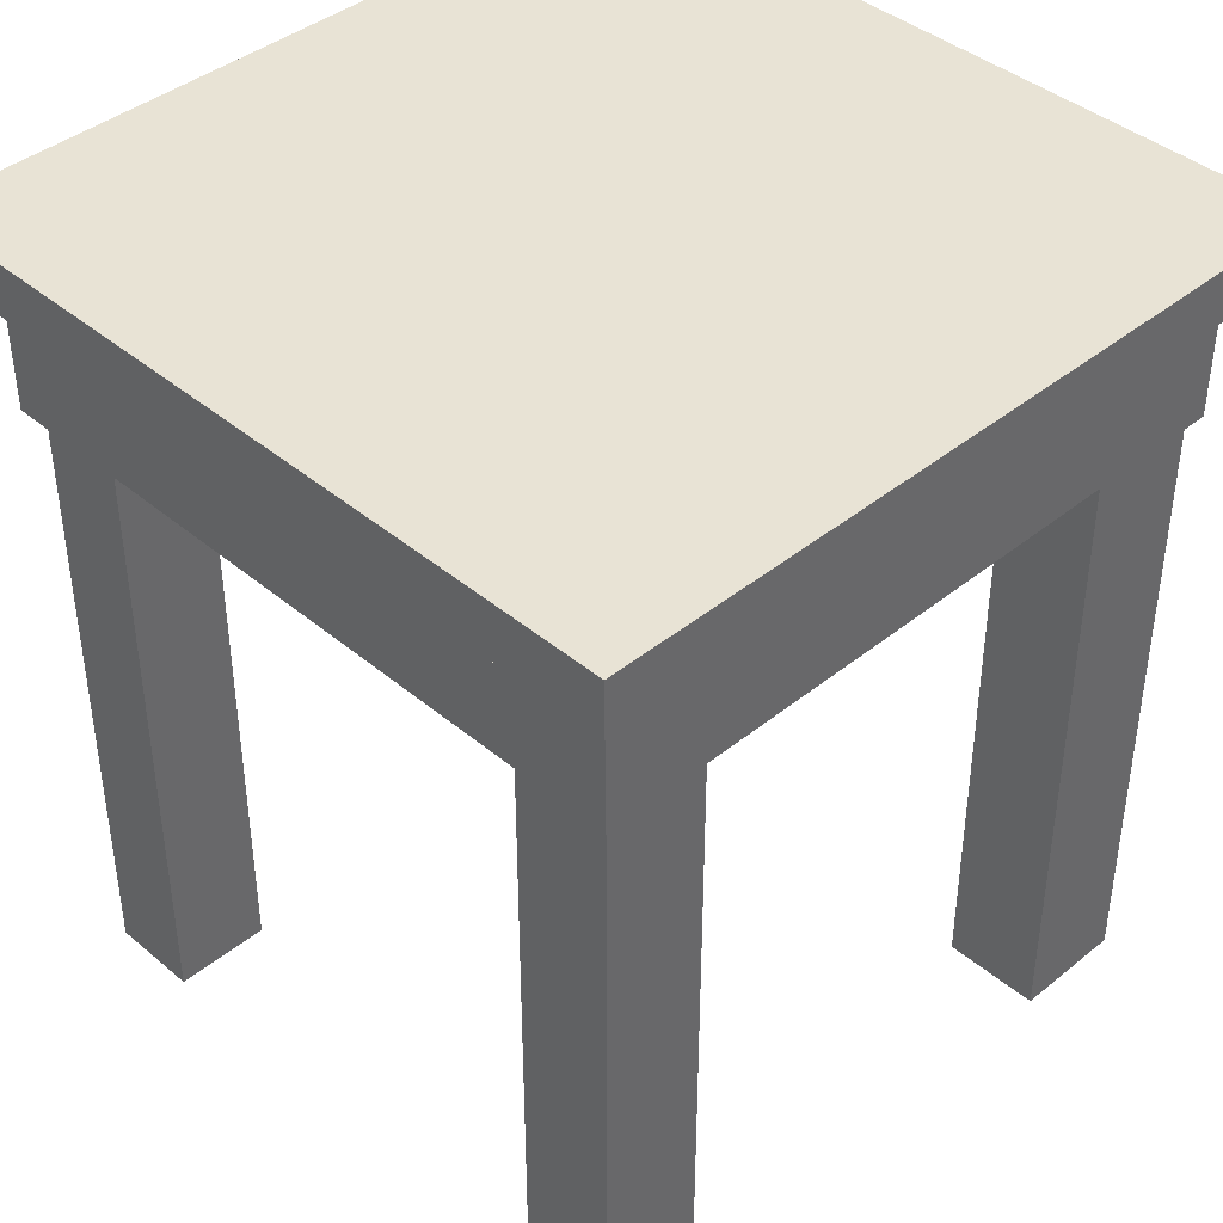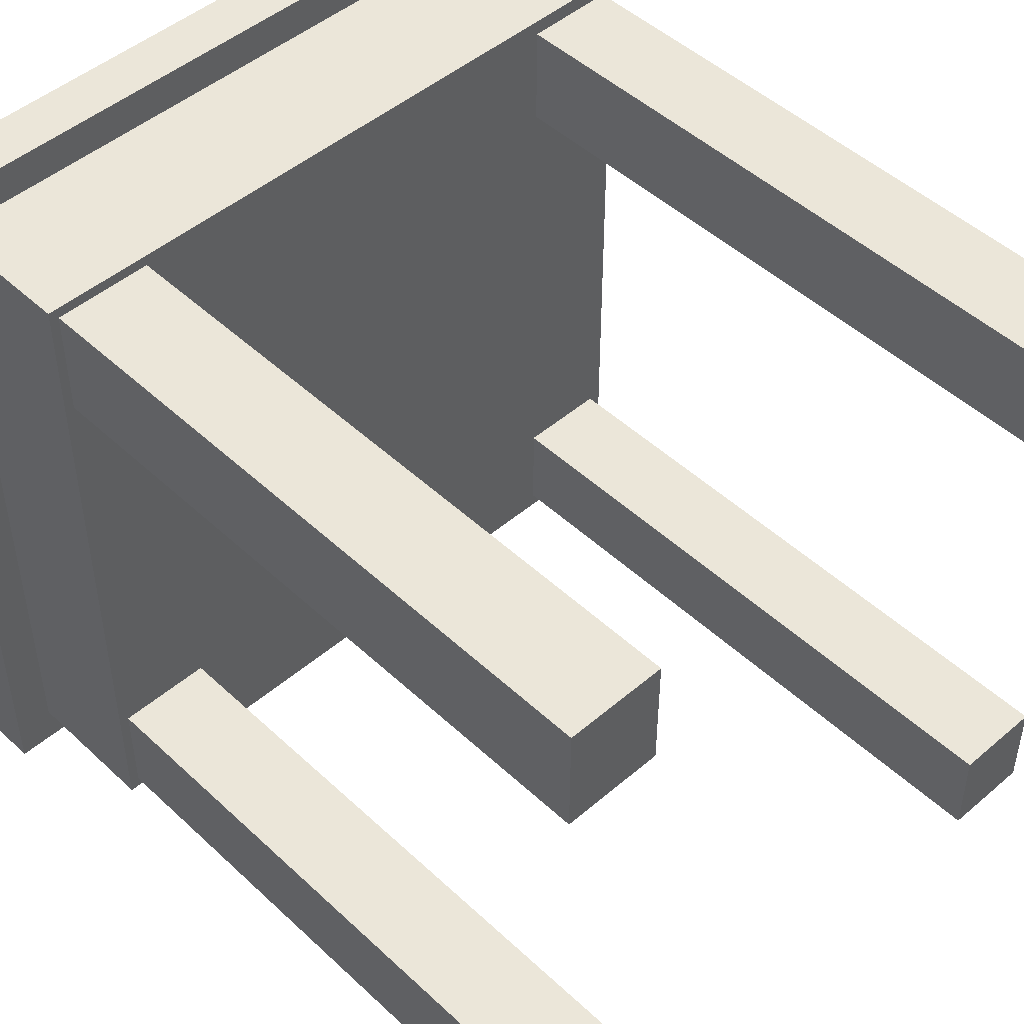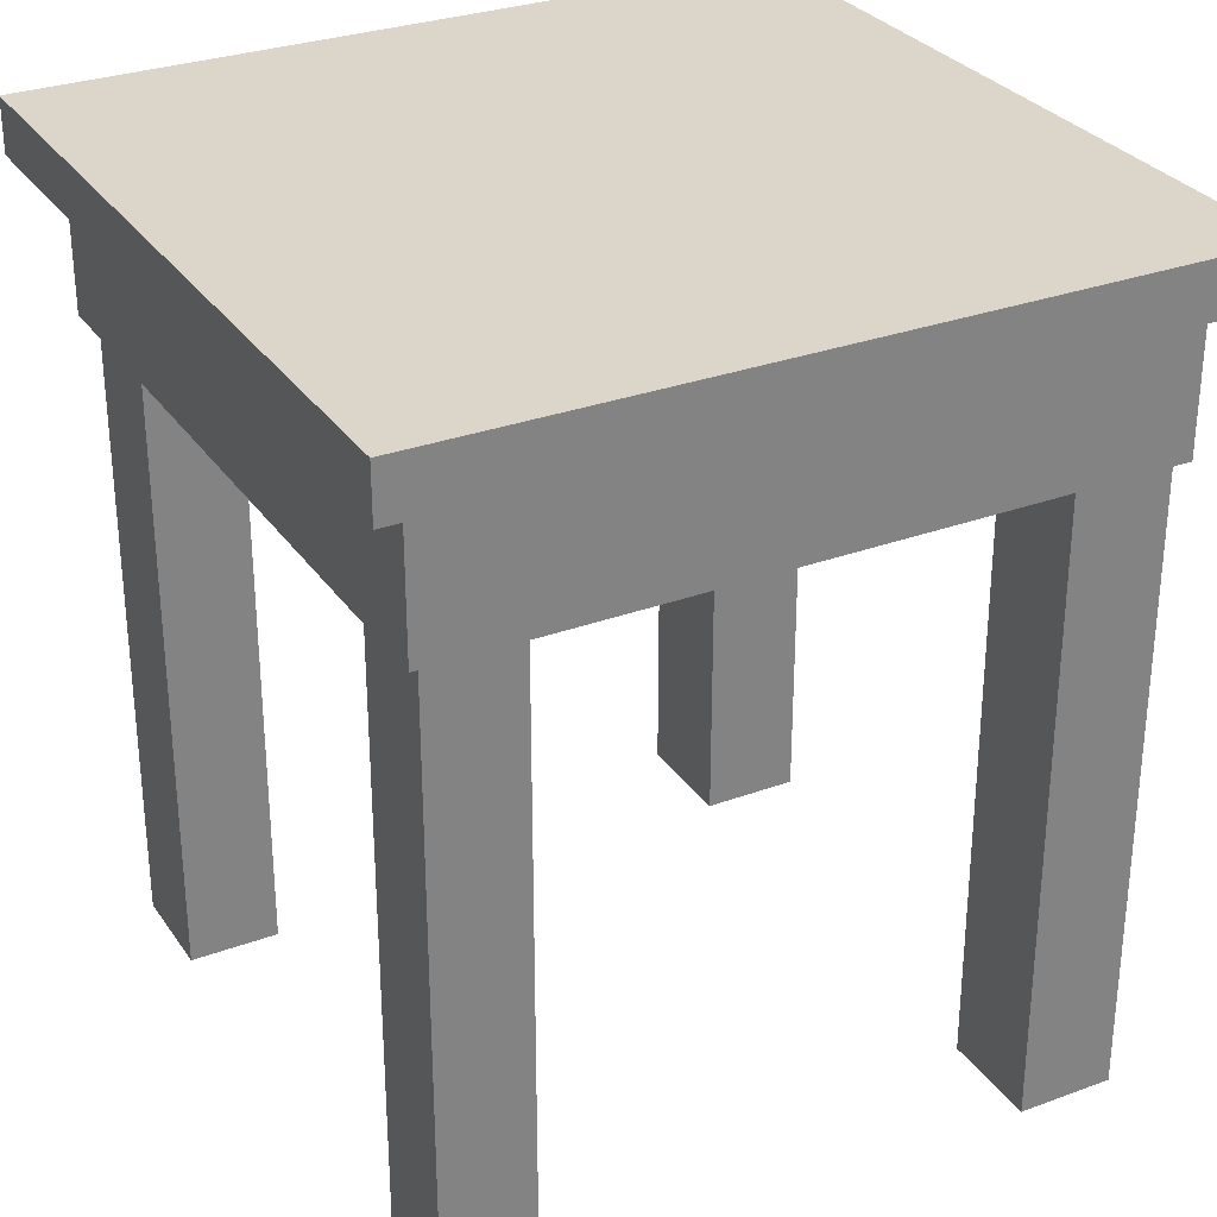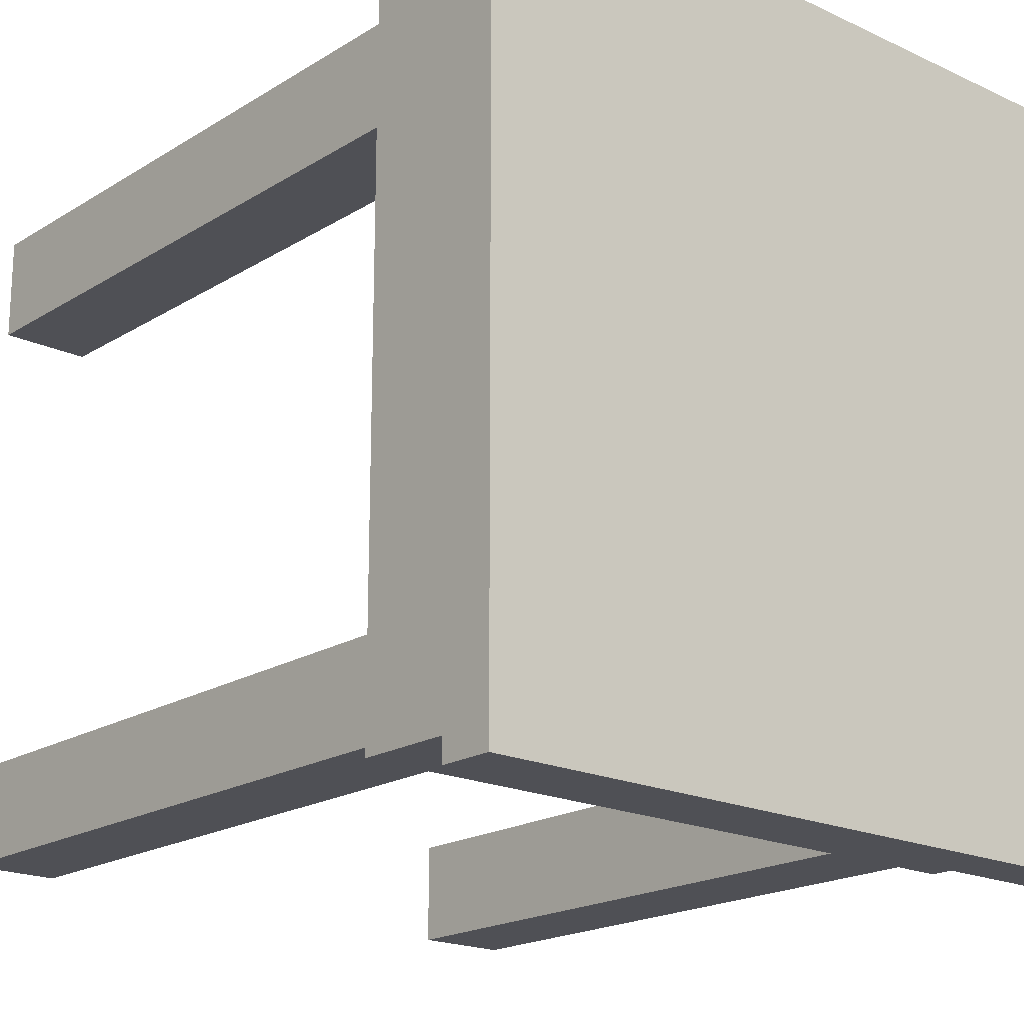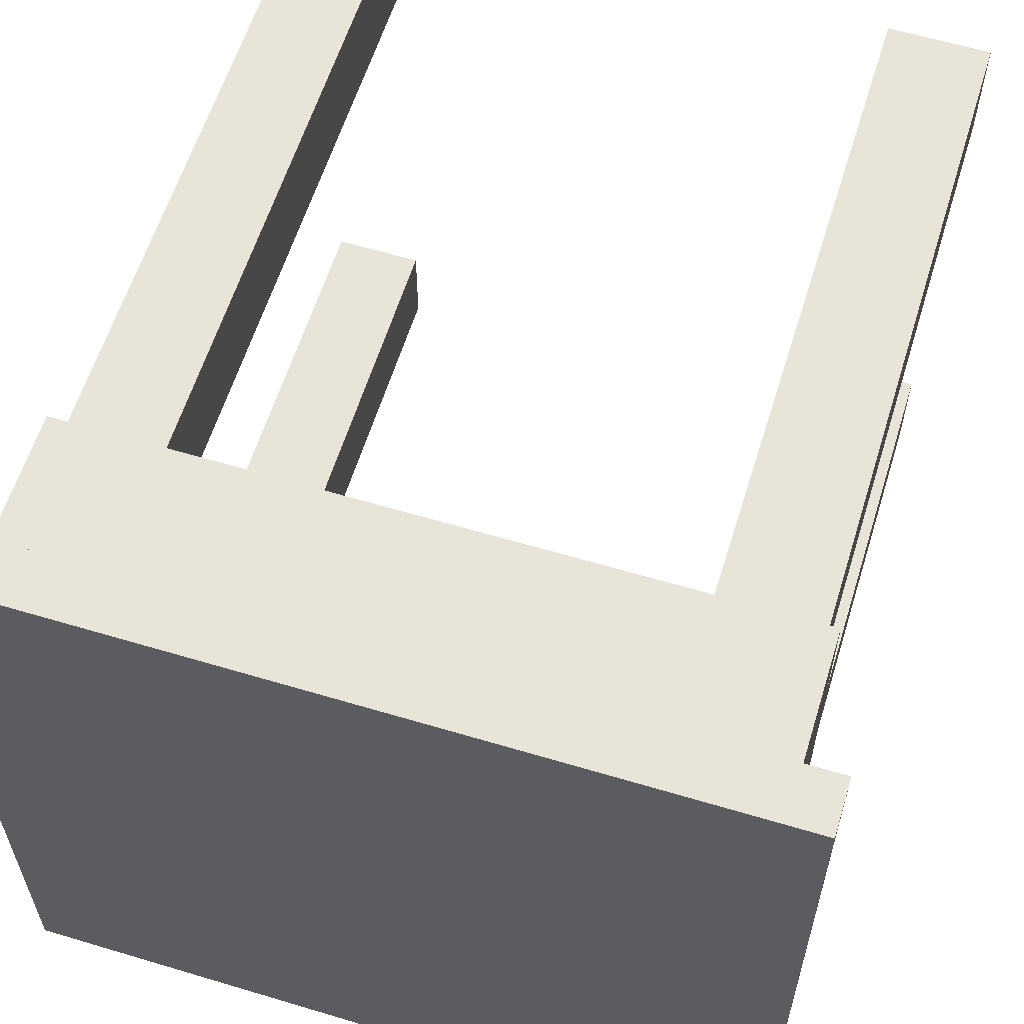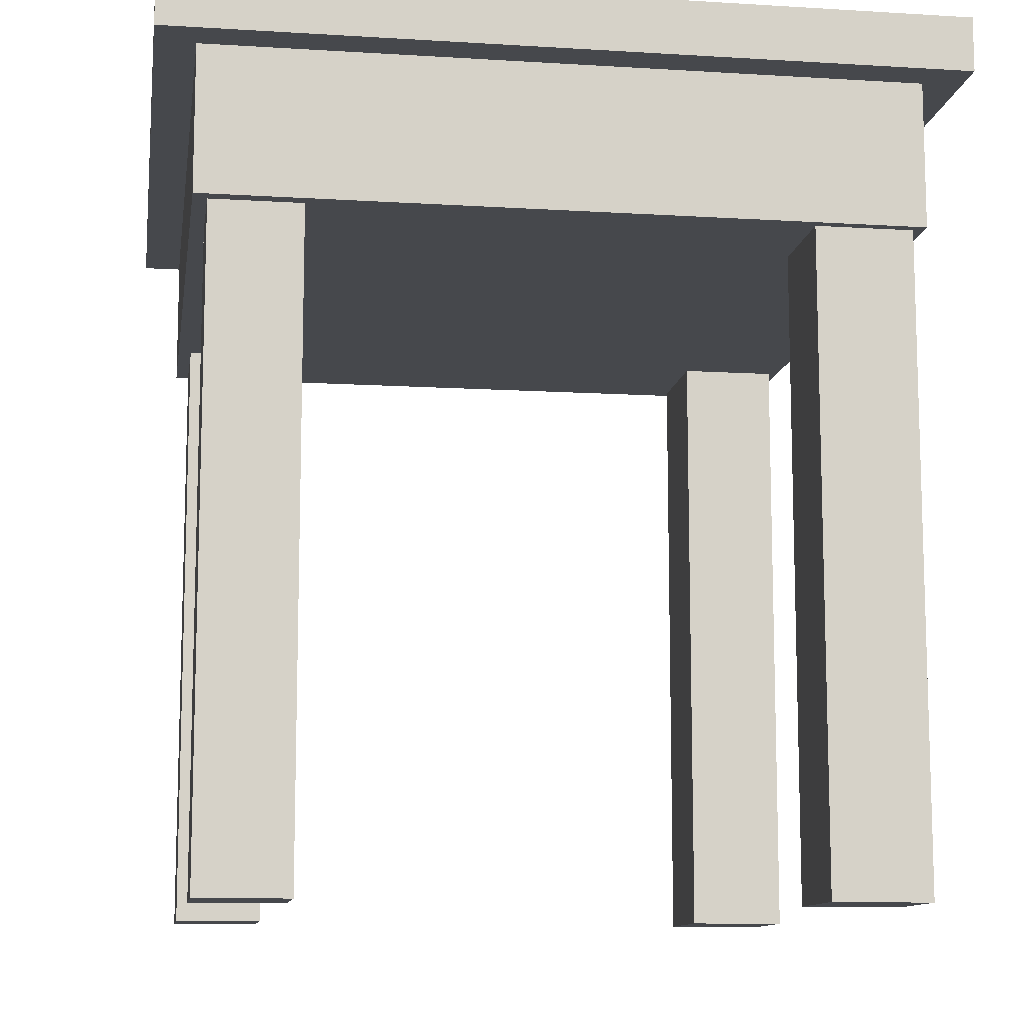
<metadata>
{"format":"obj","ext":"obj","renderer":"f3d","projection":"perspective","resolution":1024,"background":"white","views":[{"elev":41.1,"azim":-134.5,"up":"+Y"},{"elev":47.9,"azim":-43.8,"up":"+Z"},{"elev":30.0,"azim":151.8,"up":"+Y"},{"elev":-19.3,"azim":138.9,"up":"+Z"},{"elev":59.9,"azim":-162.9,"up":"+Z"},{"elev":-11.2,"azim":171.4,"up":"+Y"}]}
</metadata>
<code>
o Cube
v 0.1935 0.4189 -0.1935
v 0.1935 0.3918 -0.1935
v 0.1935 0.4189 0.1935
v 0.1935 0.3918 0.1935
v -0.1935 0.4189 -0.1935
v -0.1935 0.3918 -0.1935
v -0.1935 0.4189 0.1935
v -0.1935 0.3918 0.1935
v 0.1739 0.3918 -0.1739
v 0.1739 0.3918 0.1739
v -0.1739 0.3918 -0.1739
v -0.1739 0.3918 0.1739
v 0.1739 0.3195 -0.1739
v 0.1739 0.3195 0.1739
v -0.1739 0.3195 -0.1739
v -0.1739 0.3195 0.1739
v -0.1935 0.3918 -0.1237
v 0.1935 0.4189 -0.1237
v -0.1935 0.4189 -0.1237
v 0.1935 0.3918 -0.1237
v -0.1739 0.3918 -0.1112
v 0.1739 0.3918 -0.1112
v -0.1739 0.3195 -0.1112
v 0.1739 0.3195 -0.1112
v 0.1281 0.3918 -0.1935
v 0.1281 0.4189 0.1935
v 0.1281 0.3918 0.1935
v 0.1281 0.4189 -0.1935
v 0.1152 0.3918 -0.1739
v 0.1152 0.3918 0.1739
v 0.1152 0.3195 -0.1739
v 0.1152 0.3195 0.1739
v 0.1152 0.3195 -0.1112
v 0.1281 0.4189 -0.1237
v -0.1935 0.3918 0.1191
v 0.1935 0.4189 0.1191
v -0.1739 0.3918 0.107
v -0.1739 0.3195 0.107
v -0.1935 0.4189 0.1191
v 0.1935 0.3918 0.1191
v 0.1739 0.3918 0.107
v 0.1739 0.3195 0.107
v 0.1152 0.3195 0.107
v 0.1281 0.4189 0.1191
v -0.1285 0.3918 -0.1935
v -0.1285 0.4189 0.1935
v -0.1155 0.3918 -0.1739
v -0.1155 0.3195 -0.1739
v -0.1155 0.3195 -0.1112
v -0.1285 0.3918 0.1935
v -0.1285 0.4189 -0.1935
v -0.1155 0.3918 0.1739
v -0.1155 0.3195 0.1739
v -0.1285 0.4189 -0.1237
v -0.1155 0.3195 0.107
v -0.1285 0.4189 0.1191
v -0.1739 0.3195 0.107
v -0.1739 0.3195 0.1739
v -0.1155 0.3195 -0.1739
v -0.1739 0.3195 -0.1739
v 0.1152 0.3195 0.1739
v 0.1739 0.3195 0.1739
v 0.1739 0.3195 -0.1112
v 0.1739 0.3195 -0.1739
v -0.1739 0.3195 -0.1112
v -0.1155 0.3195 -0.1112
v 0.1152 0.3195 -0.1739
v 0.1152 0.3195 -0.1112
v 0.1152 0.3195 0.107
v 0.1739 0.3195 0.107
v -0.1155 0.3195 0.107
v -0.1155 0.3195 0.1739
v -0.1692 0.3195 0.1124
v -0.1692 0.3195 0.1685
v -0.1202 0.3195 0.1124
v -0.1202 0.3195 0.1685
v -0.1206 0.3195 -0.1684
v -0.1688 0.3195 -0.1684
v -0.1688 0.3195 -0.1167
v -0.1206 0.3195 -0.1167
v 0.1671 0.3195 -0.1185
v 0.1671 0.3195 -0.1666
v 0.122 0.3195 -0.1666
v 0.122 0.3195 -0.1185
v 0.1219 0.3195 0.1663
v 0.1672 0.3195 0.1663
v 0.1219 0.3195 0.1147
v 0.1672 0.3195 0.1147
v -0.1692 0.001087 0.1124
v -0.1692 0.001087 0.1685
v -0.1202 0.001087 0.1124
v -0.1202 0.001087 0.1685
v -0.1206 0.001087 -0.1684
v -0.1688 0.001087 -0.1684
v -0.1688 0.001087 -0.1167
v -0.1206 0.001087 -0.1167
v 0.1671 0.001087 -0.1185
v 0.1671 0.001087 -0.1666
v 0.122 0.001087 -0.1666
v 0.122 0.001087 -0.1185
v 0.1219 0.001087 0.1663
v 0.1672 0.001087 0.1663
v 0.1219 0.001087 0.1147
v 0.1672 0.001087 0.1147
f 56 39 7 46
f 50 46 7 8
f 17 19 5 6
f 17 6 11 21
f 40 36 3 4
f 25 28 1 2
f 52 12 16 53
f 40 4 10 41
f 25 2 9 29
f 50 8 12 52
f 15 48 59 60
f 21 11 15 23
f 41 10 14 42
f 29 9 13 31
f 9 22 24 13
f 37 21 23 38
f 43 42 70 69
f 2 20 22 9
f 2 1 18 20
f 35 17 21 37
f 35 39 19 17
f 51 5 19 54
f 1 28 34 18
f 48 31 33 49
f 47 29 31 48
f 55 43 32 53
f 4 27 30 10
f 45 25 29 47
f 10 30 32 14
f 45 51 28 25
f 4 3 26 27
f 36 44 26 3
f 18 34 44 36
f 49 33 43 55
f 8 7 39 35
f 8 35 37 12
f 12 37 38 16
f 22 41 42 24
f 33 24 42 43
f 20 40 41 22
f 20 18 36 40
f 54 19 39 56
f 34 54 56 44
f 23 49 55 38
f 6 5 51 45
f 6 45 47 11
f 48 49 66 59
f 11 47 48 15
f 31 13 64 67
f 28 51 54 34
f 27 50 52 30
f 30 52 53 32
f 27 26 46 50
f 44 56 46 26
f 70 62 86 88
f 68 67 83 84
f 72 58 74 76
f 65 60 78 79
f 14 32 61 62
f 24 33 68 63
f 13 24 63 64
f 49 23 65 66
f 38 55 71 57
f 53 16 58 72
f 33 31 67 68
f 55 53 72 71
f 23 15 60 65
f 42 14 62 70
f 16 38 57 58
f 32 43 69 61
f 82 81 97 98
f 58 57 73 74
f 57 71 75 73
f 71 72 76 75
f 73 75 91 89
f 59 66 80 77
f 66 65 79 80
f 60 59 77 78
f 78 77 93 94
f 67 64 82 83
f 63 68 84 81
f 64 63 81 82
f 74 73 89 90
f 62 61 85 86
f 61 69 87 85
f 69 70 88 87
f 89 91 92 90
f 94 93 96 95
f 99 98 97 100
f 103 104 102 101
f 79 78 94 95
f 86 85 101 102
f 76 74 90 92
f 83 82 98 99
f 80 79 95 96
f 85 87 103 101
f 75 76 92 91
f 81 84 100 97
f 77 80 96 93
f 88 86 102 104
f 84 83 99 100
f 87 88 104 103

</code>
